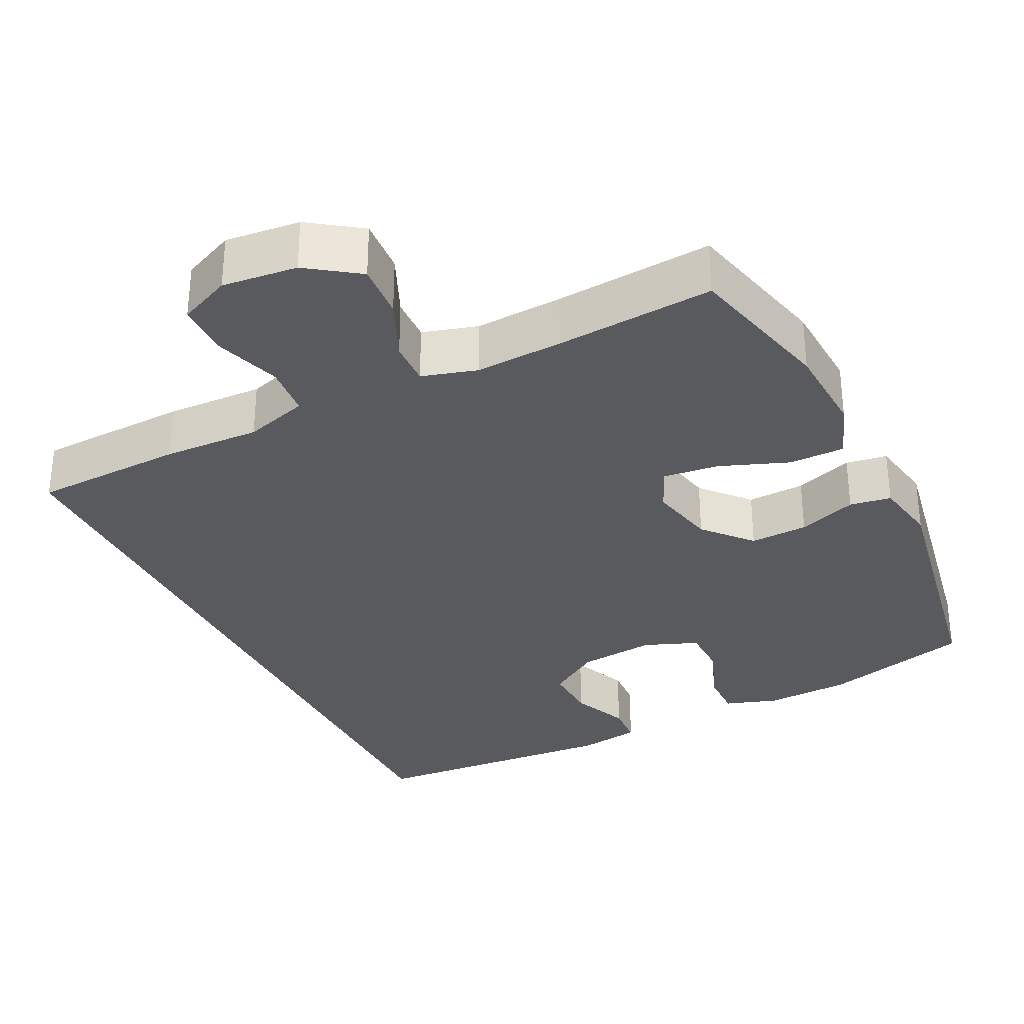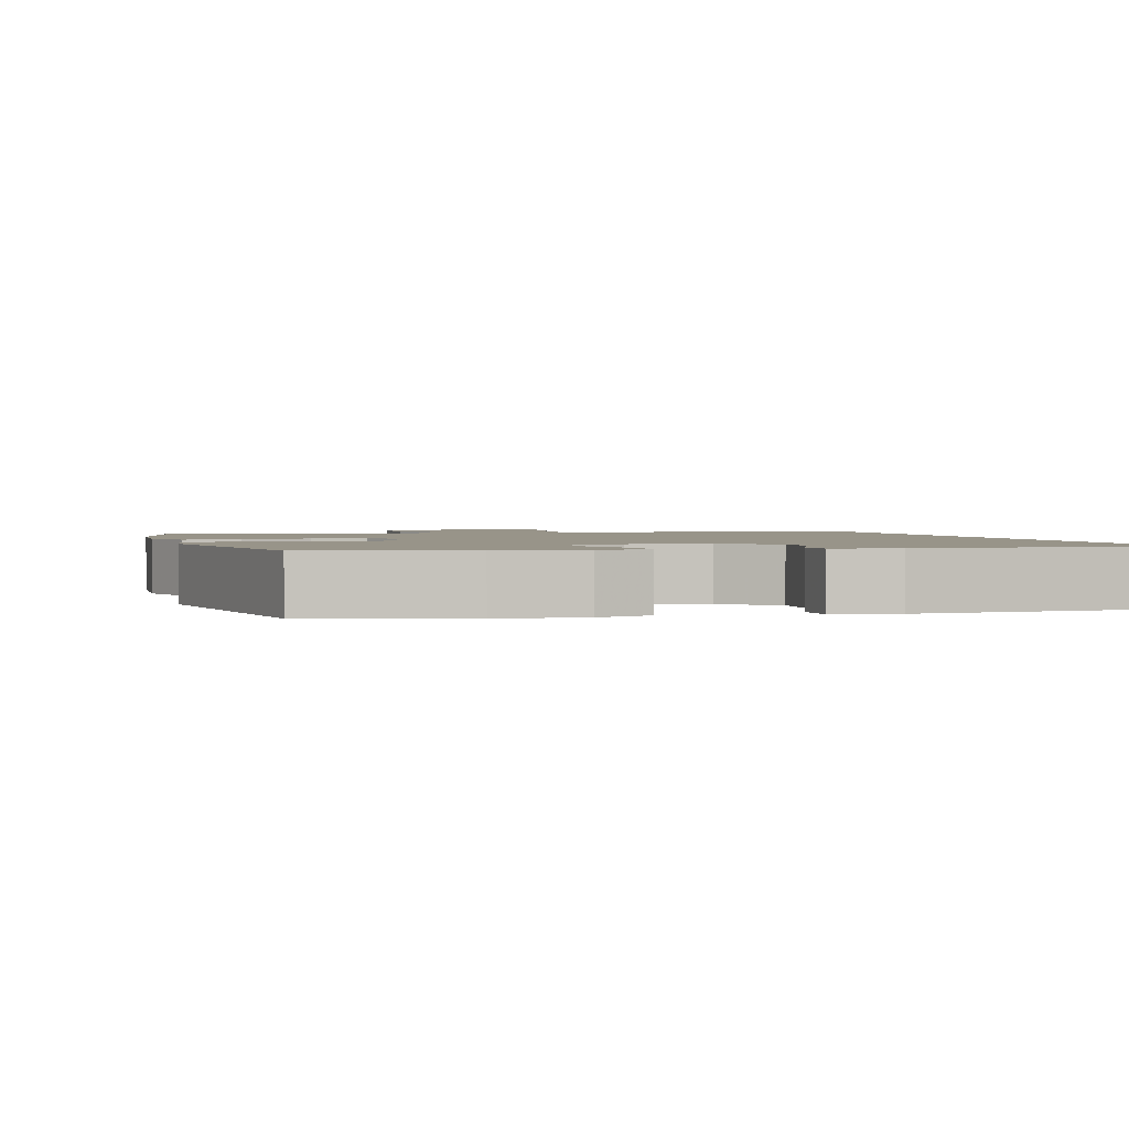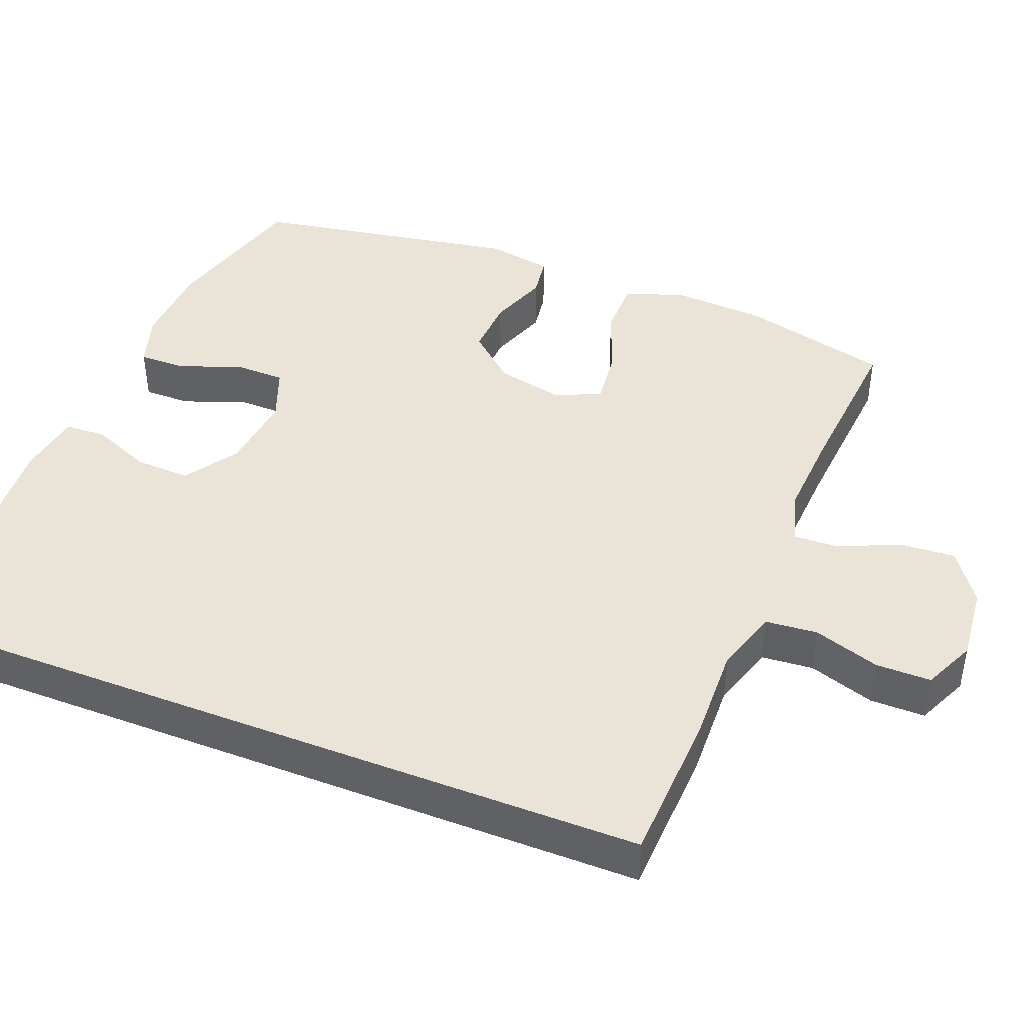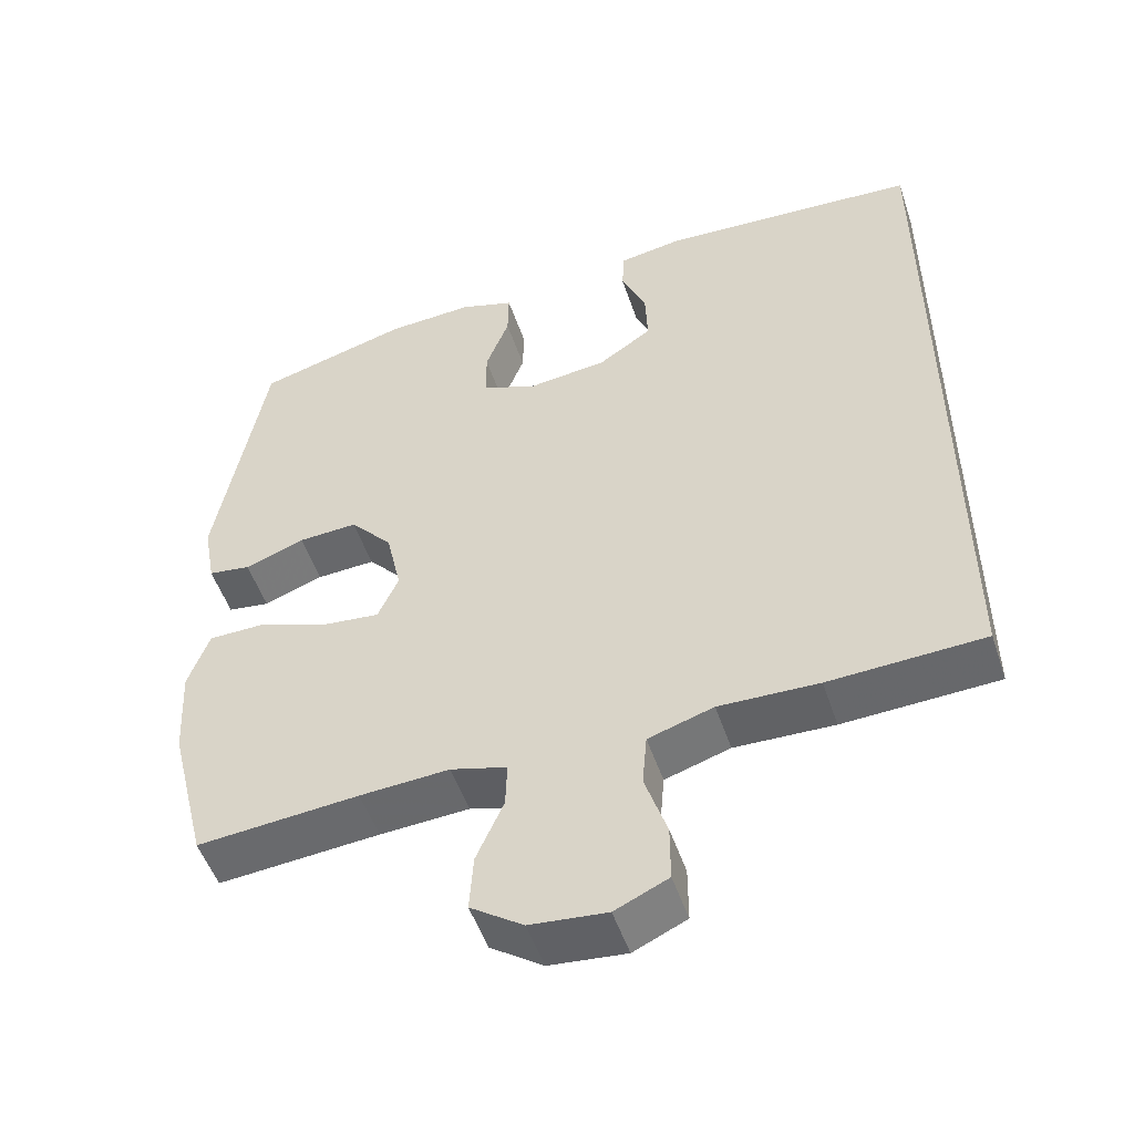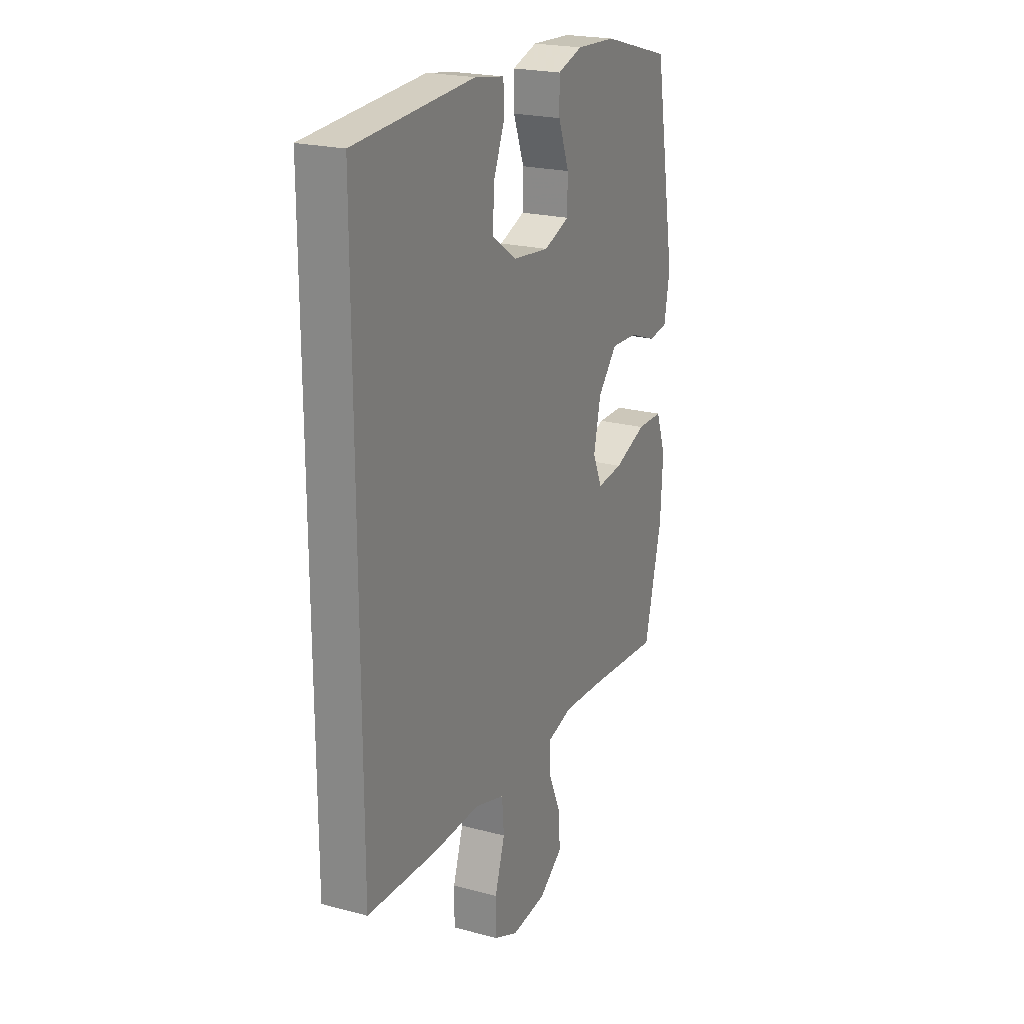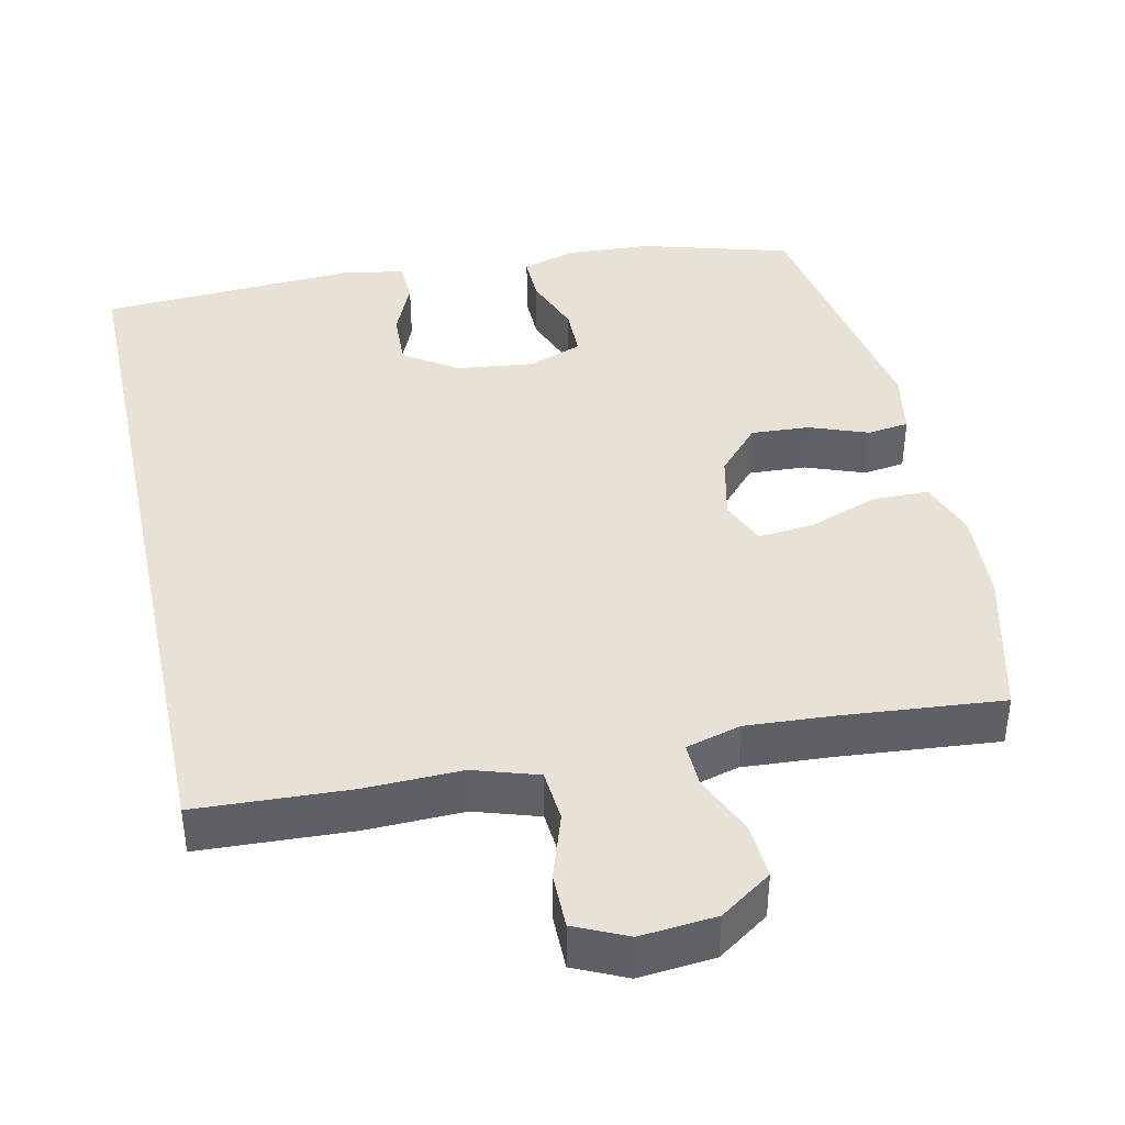
<metadata>
{"format":"obj","ext":"obj","renderer":"f3d","projection":"perspective","resolution":1024,"background":"white","views":[{"elev":-31.8,"azim":-154.0,"up":"+Y"},{"elev":1.7,"azim":-15.8,"up":"+Y"},{"elev":43.3,"azim":111.4,"up":"+Y"},{"elev":-51.3,"azim":18.4,"up":"+Z"},{"elev":21.9,"azim":114.9,"up":"+Z"},{"elev":40.5,"azim":167.9,"up":"+Y"}]}
</metadata>
<code>
v 0.5 0.07 -0.474
v 0.296 0.07 -0.483
v 0.165 0.07 -0.479
v 0.079 0.07 -0.506
v 0.073 0.07 -0.576
v 0.102 0.07 -0.665
v 0.102 0.07 -0.739
v 0.032 0.07 -0.771
v -0.069 0.07 -0.761
v -0.138 0.07 -0.713
v -0.133 0.07 -0.638
v -0.097 0.07 -0.556
v -0.095 0.07 -0.496
v -0.169 0.07 -0.475
v -0.287 0.07 -0.482
v -0.5 0.07 -0.5
v -0.55 0.07 -0.299
v -0.557 0.07 -0.175
v -0.529 0.07 -0.096
v -0.454 0.07 -0.095
v -0.36 0.07 -0.13
v -0.285 0.07 -0.138
v -0.258 0.07 -0.077
v -0.278 0.07 0.014
v -0.334 0.07 0.077
v -0.412 0.07 0.073
v -0.491 0.07 0.044
v -0.547 0.07 0.052
v -0.563 0.07 0.14
v -0.5 0.07 0.5
v -0.299 0.07 0.556
v -0.185 0.07 0.562
v -0.113 0.07 0.539
v -0.114 0.07 0.475
v -0.145 0.07 0.393
v -0.144 0.07 0.325
v -0.071 0.07 0.297
v 0.033 0.07 0.309
v 0.104 0.07 0.357
v 0.101 0.07 0.432
v 0.068 0.07 0.51
v 0.071 0.07 0.566
v 0.156 0.07 0.58
v 0.5 0.07 0.558
v 0.5 0 -0.474
v 0.296 0 -0.483
v 0.165 0 -0.479
v 0.079 0 -0.506
v 0.073 0 -0.576
v 0.102 0 -0.665
v 0.102 0 -0.739
v 0.032 0 -0.771
v -0.069 0 -0.761
v -0.138 0 -0.713
v -0.133 0 -0.638
v -0.097 0 -0.556
v -0.095 0 -0.496
v -0.169 0 -0.475
v -0.287 0 -0.482
v -0.5 0 -0.5
v -0.55 0 -0.299
v -0.557 0 -0.175
v -0.529 0 -0.096
v -0.454 0 -0.095
v -0.36 0 -0.13
v -0.285 0 -0.138
v -0.258 0 -0.077
v -0.278 0 0.014
v -0.334 0 0.077
v -0.412 0 0.073
v -0.491 0 0.044
v -0.547 0 0.052
v -0.563 0 0.14
v -0.5 0 0.5
v -0.299 0 0.556
v -0.185 0 0.562
v -0.113 0 0.539
v -0.114 0 0.475
v -0.145 0 0.393
v -0.144 0 0.325
v -0.071 0 0.297
v 0.033 0 0.309
v 0.104 0 0.357
v 0.101 0 0.432
v 0.068 0 0.51
v 0.071 0 0.566
v 0.156 0 0.58
v 0.5 0 0.558
f 43 44 1
f 42 43 1
f 41 42 1
f 40 41 1
f 1 2 3
f 40 1 3
f 39 40 3
f 38 39 3 4
f 37 38 4 5
f 36 37 5
f 33 34 35
f 32 33 35
f 31 32 35
f 30 31 35
f 29 30 35
f 28 29 35
f 27 28 35
f 26 27 35
f 25 26 35 36
f 24 25 36
f 23 24 36 5
f 19 20 21
f 18 19 21
f 17 18 21
f 16 17 21
f 15 16 21
f 14 15 21 22
f 13 14 22 23
f 10 11 12
f 9 10 12
f 8 9 12
f 7 8 12
f 6 7 12
f 5 6 12
f 5 12 13
f 5 13 23
f 45 88 87
f 45 87 86
f 45 86 85
f 45 85 84
f 47 46 45
f 47 45 84
f 47 84 83
f 48 47 83 82
f 49 48 82 81
f 49 81 80
f 79 78 77
f 79 77 76
f 79 76 75
f 79 75 74
f 79 74 73
f 79 73 72
f 79 72 71
f 79 71 70
f 80 79 70 69
f 80 69 68
f 49 80 68 67
f 65 64 63
f 65 63 62
f 65 62 61
f 65 61 60
f 65 60 59
f 66 65 59 58
f 67 66 58 57
f 56 55 54
f 56 54 53
f 56 53 52
f 56 52 51
f 56 51 50
f 56 50 49
f 57 56 49
f 67 57 49
f 1 45 46 2
f 2 46 47 3
f 3 47 48 4
f 4 48 49 5
f 5 49 50 6
f 6 50 51 7
f 7 51 52 8
f 8 52 53 9
f 9 53 54 10
f 10 54 55 11
f 11 55 56 12
f 12 56 57 13
f 13 57 58 14
f 14 58 59 15
f 15 59 60 16
f 16 60 61 17
f 17 61 62 18
f 18 62 63 19
f 19 63 64 20
f 20 64 65 21
f 21 65 66 22
f 22 66 67 23
f 23 67 68 24
f 24 68 69 25
f 25 69 70 26
f 26 70 71 27
f 27 71 72 28
f 28 72 73 29
f 29 73 74 30
f 30 74 75 31
f 31 75 76 32
f 32 76 77 33
f 33 77 78 34
f 34 78 79 35
f 35 79 80 36
f 36 80 81 37
f 37 81 82 38
f 38 82 83 39
f 39 83 84 40
f 40 84 85 41
f 41 85 86 42
f 42 86 87 43
f 43 87 88 44
f 44 88 45 1

</code>
